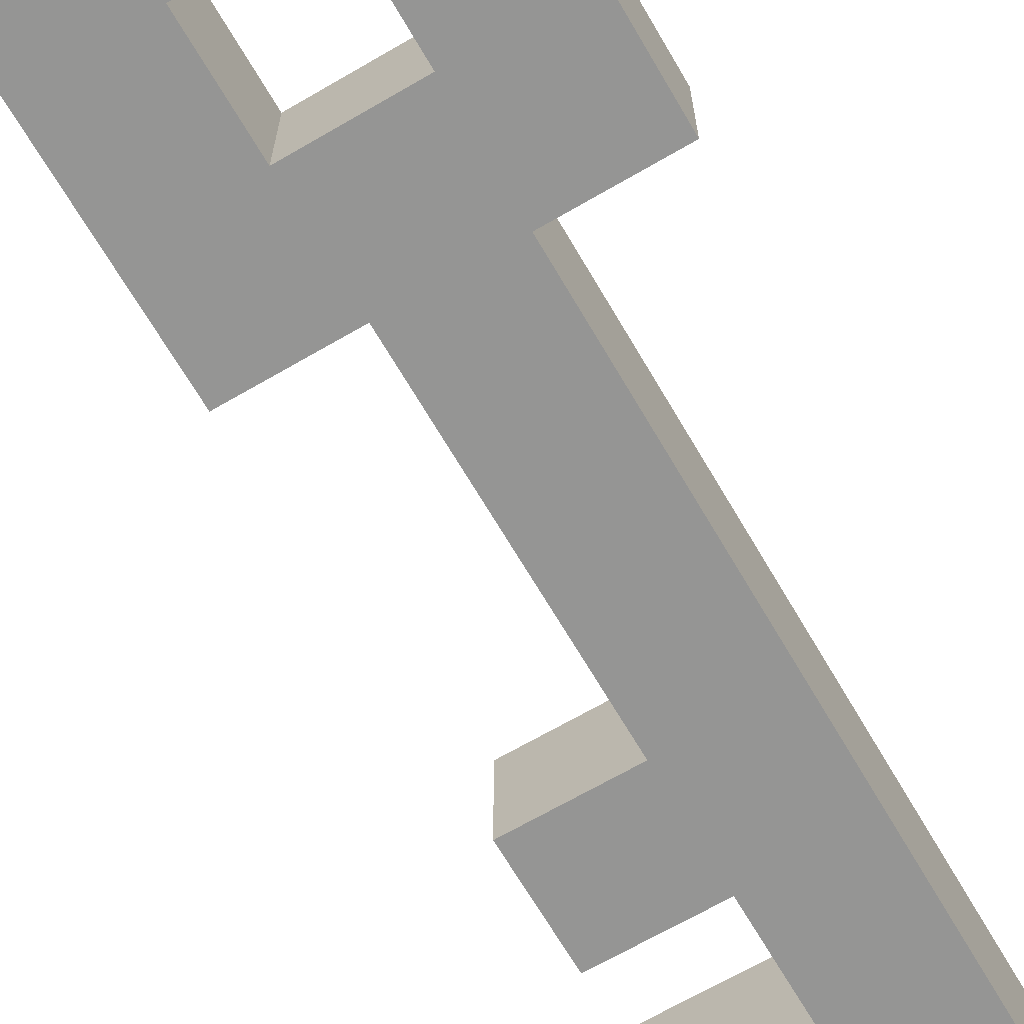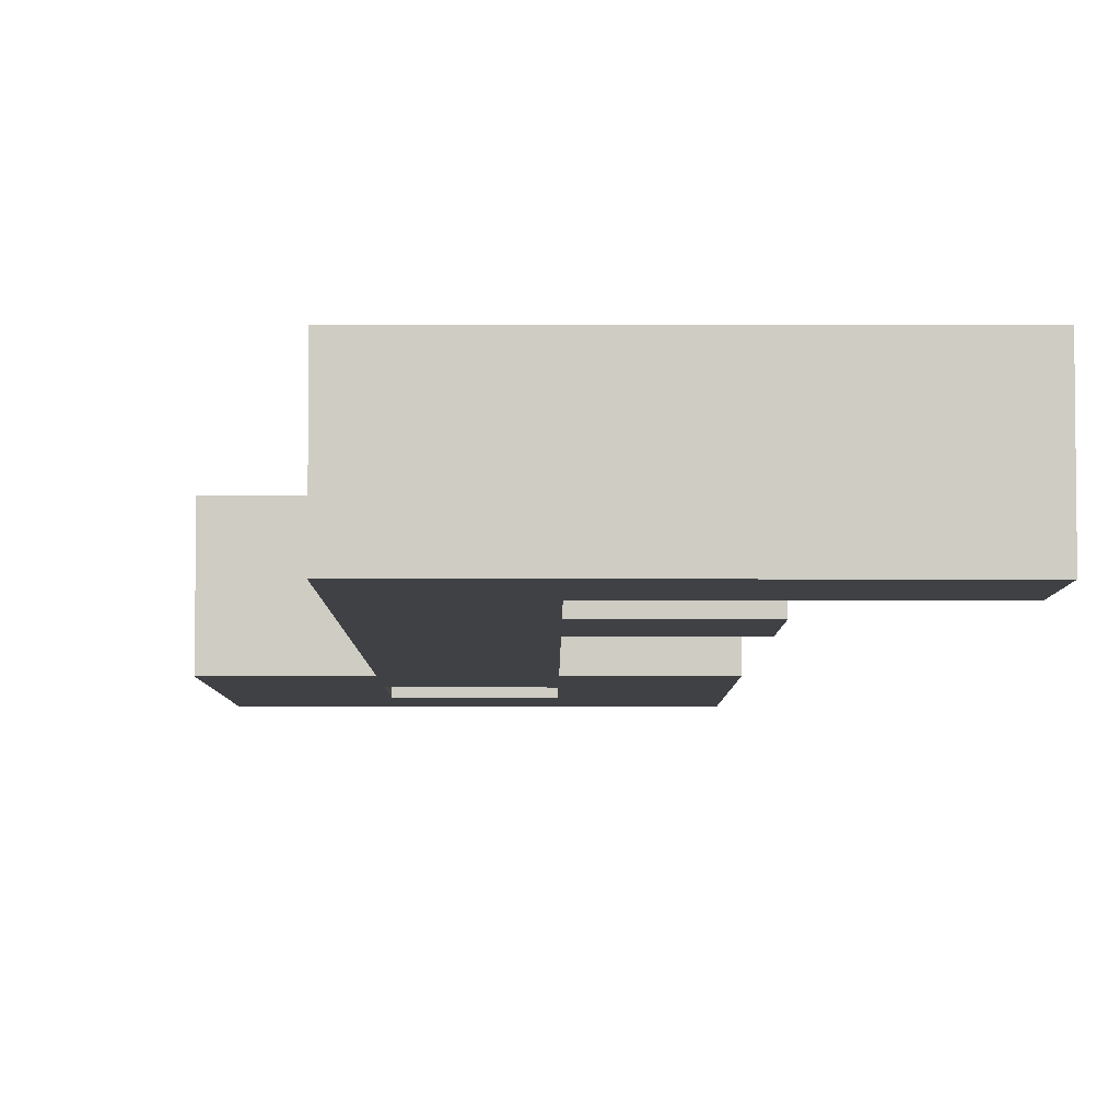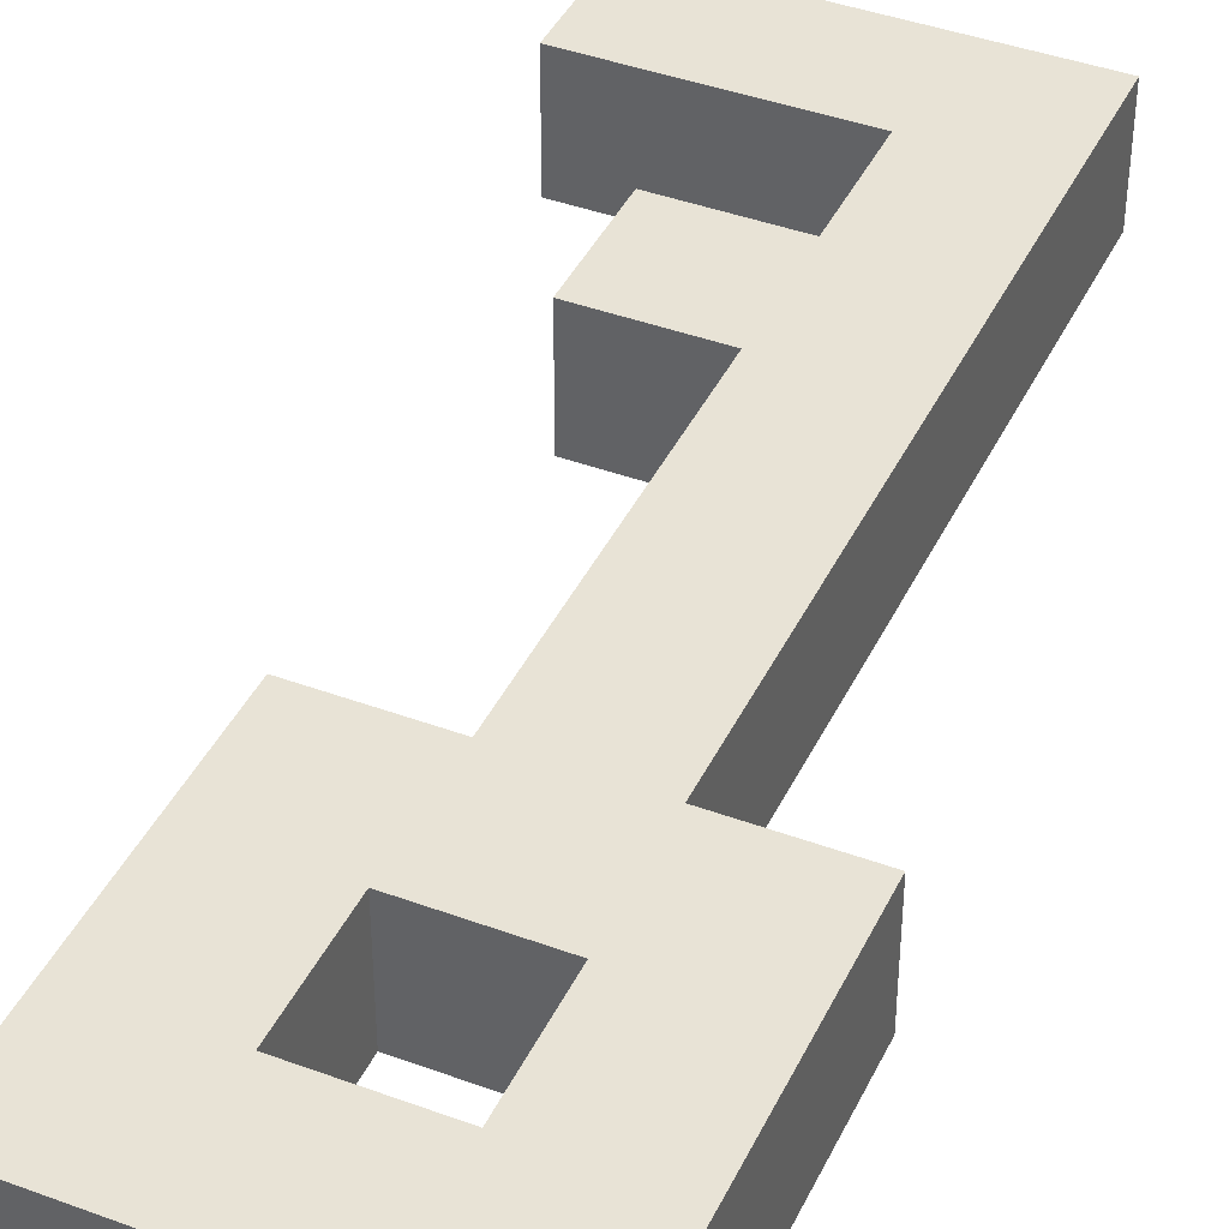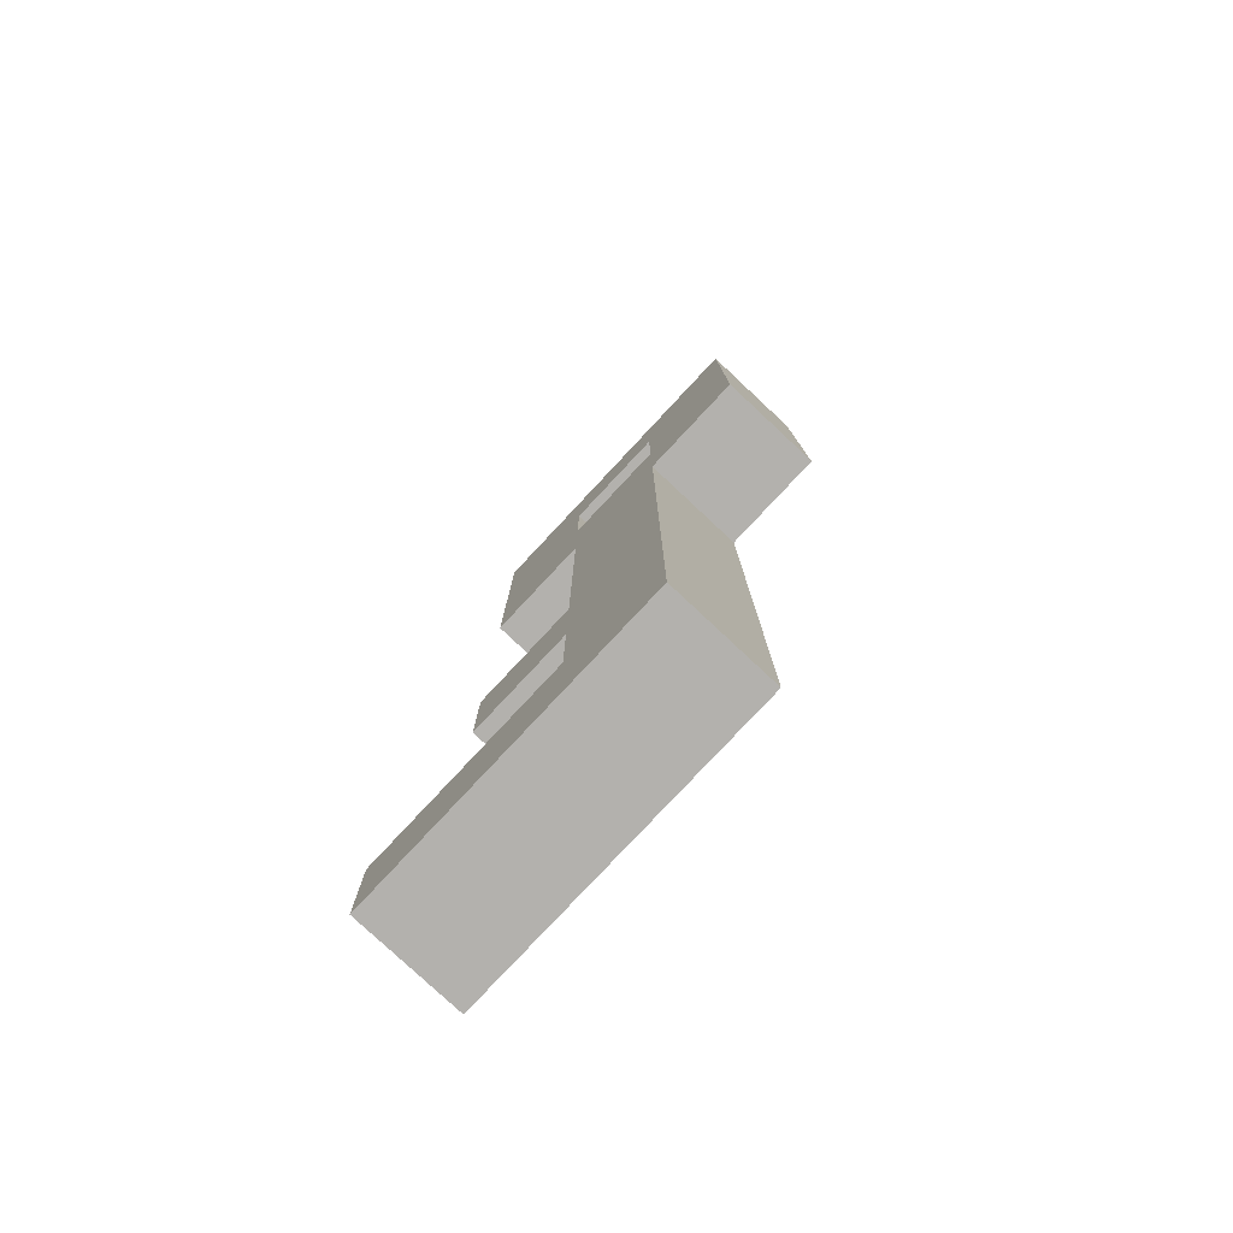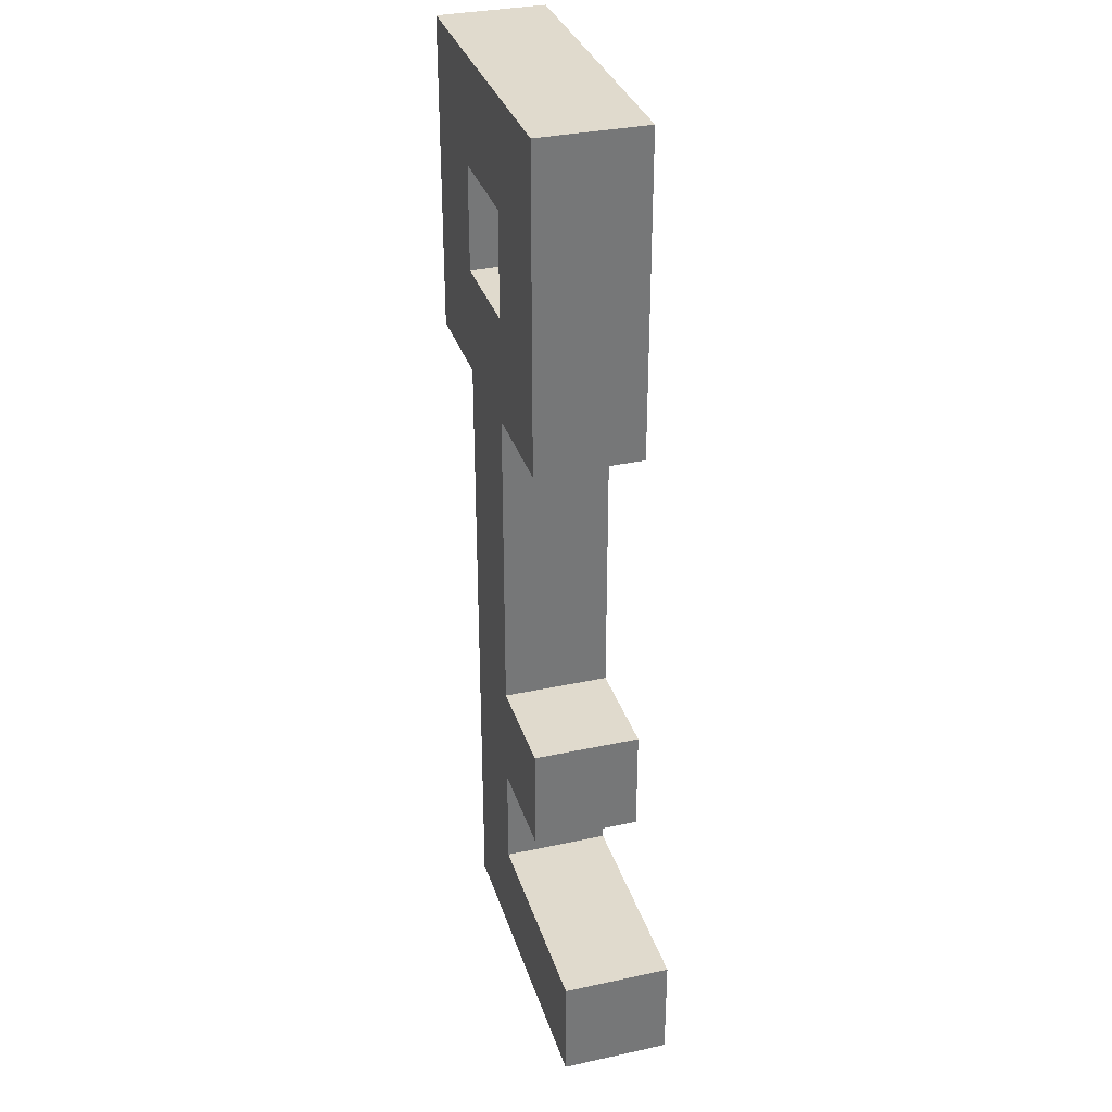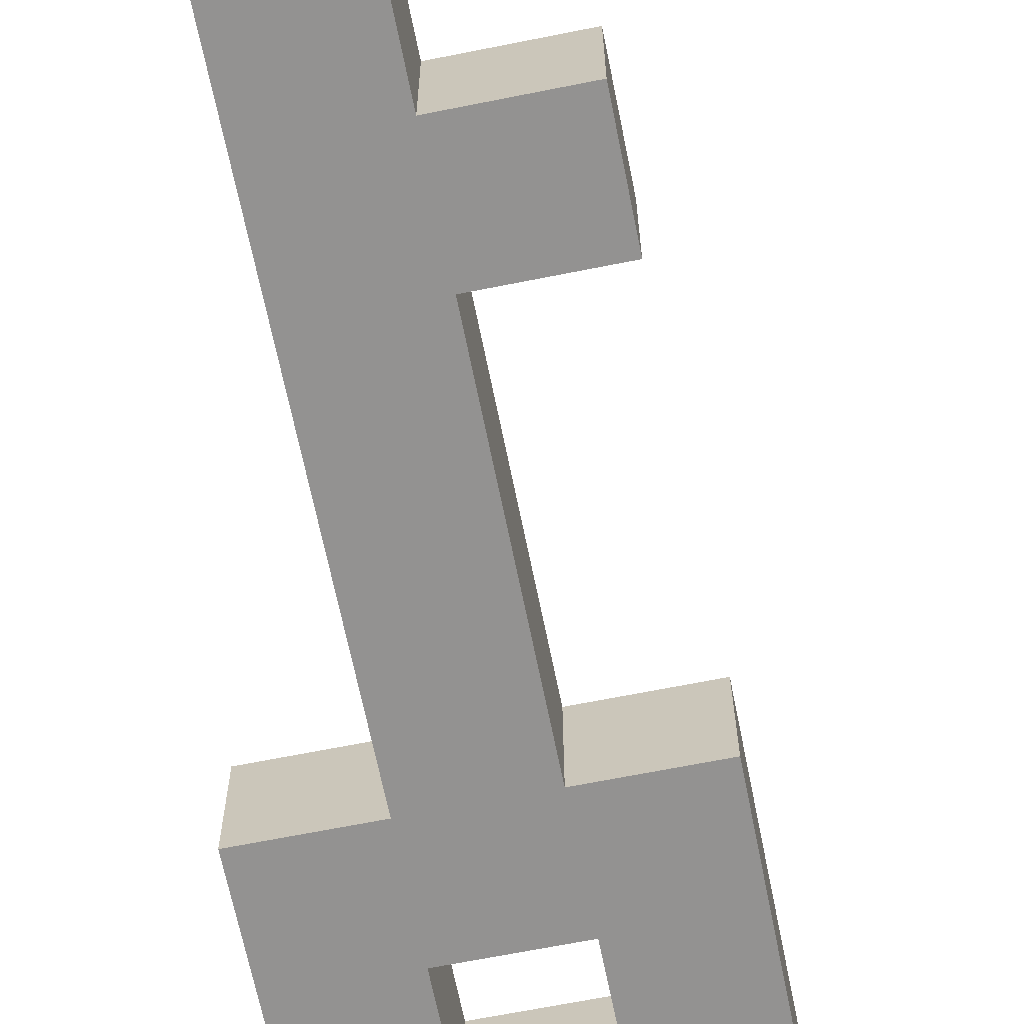
<metadata>
{"format":"obj","ext":"obj","renderer":"f3d","projection":"perspective","resolution":1024,"background":"white","views":[{"elev":-67.4,"azim":-149.7,"up":"+Z"},{"elev":-5.4,"azim":-0.2,"up":"+Z"},{"elev":41.4,"azim":-155.9,"up":"+Z"},{"elev":-79.3,"azim":-133.1,"up":"+Y"},{"elev":33.0,"azim":73.4,"up":"+Y"},{"elev":-66.4,"azim":11.4,"up":"+Z"}]}
</metadata>
<code>
o cuboid
o cuboid
v 0.03125 0.375 0.03125
v 0.03125 0.4375 0.03125
v 0.03125 0.4375 -0.03125
v 0.03125 0 0.03125
v 0.03125 0 -0.03125
v -0.03125 0.4375 0.03125
v -0.03125 0.4375 -0.03125
v -0.03125 0 0.03125
v -0.03125 0 -0.03125
v -0.03125 0.375 0.03125
v -0.03125 0.375 -0.03125
v 0.03125 0.375 -0.03125
v -0.09375 0.375 0.03125
v -0.09375 0.375 -0.03125
v 0.02646 0.4373 -0.03125
v 0.02646 0.4373 0.03125
v -0.09375 0.4375 -0.03125
v -0.09375 0.4375 0.03125
v 0.03125 0.5625 -0.03125
v 0.03125 0.5625 0.03125
v -0.09375 0.5625 -0.03125
v -0.09375 0.5625 0.03125
v -0.03125 0.5625 0.03125
v -0.03125 0.5625 -0.03125
v 0.03125 0.5 -0.03125
v 0.03125 0.5 0.03125
v -0.03125 0.5 0.03125
v -0.03125 0.5 -0.03125
v -0.09375 0.5 -0.03125
v -0.09375 0.5 0.03125
v 0.03125 0.5 0.03125
v 0.03125 0.5625 0.03125
v 0.03125 0.5625 -0.03125
v 0.03125 0.5 -0.03125
v 0.03125 0.0625 -0.03125
v 0.03125 0.0625 0.03125
v -0.03125 0.0625 0.03125
v -0.03125 0.0625 -0.03125
v 0.1562 0 -0.03125
v 0.1562 0.0625 -0.03125
v 0.1562 0.0625 0.03125
v 0.1562 0 0.03125
v 0.03125 0.1875 0.03125
v 0.03125 0.1875 -0.03125
v -0.03125 0.1875 -0.03125
v -0.03125 0.1875 0.03125
v 0.03125 0.125 -0.03125
v 0.03125 0.125 0.03125
v -0.03125 0.125 0.03125
v -0.03125 0.125 -0.03125
v 0.09375 0.125 -0.03125
v 0.09375 0.125 0.03125
v -0.01652 0.1839 0.01652
v -0.01652 0.1839 -0.04598
v 0.09375 0.1875 0.03125
v 0.09375 0.1875 -0.03125
v 0.09375 0.4375 0.03125
v 0.09375 0.375 -0.03125
v 0.09375 0.375 0.03125
v 0.09375 0.4375 -0.03125
v 0.09375 0.5625 0.03125
v 0.09375 0.5625 -0.03125
v 0.09375 0.5 0.03125
v 0.09375 0.5 -0.03125
f 57 59 58 60
f 17 14 13 18
f 6 2 3 7
f 5 4 8 9
f 6 10 1 2
f 3 12 11 7
f 45 50 49 46
f 44 47 50 45
f 55 52 51 56
f 46 49 48 43
f 14 17 7 11
f 13 14 11 10
f 18 13 10 6
f 21 22 23 24
f 59 57 2 1
f 58 59 1 12
f 60 58 12 3
f 61 62 19 20
f 60 64 63 57
f 3 25 64 60
f 2 26 25 3
f 57 63 26 2
f 18 30 29 17
f 6 27 30 18
f 7 28 27 6
f 20 26 63 61
f 61 63 64 62
f 62 64 25 19
f 24 28 29 21
f 21 29 30 22
f 22 30 27 23
f 17 29 28 7
f 27 31 32 23
f 23 32 33 24
f 24 33 34 28
f 28 34 31 27
f 39 40 41 42
f 4 36 37 8
f 8 37 38 9
f 9 38 35 5
f 40 39 5 35
f 41 40 35 36
f 42 41 36 4
f 39 42 4 5
f 1 43 44 12
f 12 44 45 11
f 11 45 46 10
f 10 46 43 1
f 35 47 48 36
f 36 48 49 37
f 37 49 50 38
f 38 50 47 35
f 52 55 43 48
f 51 52 48 47
f 56 51 47 44
f 55 56 44 43

</code>
